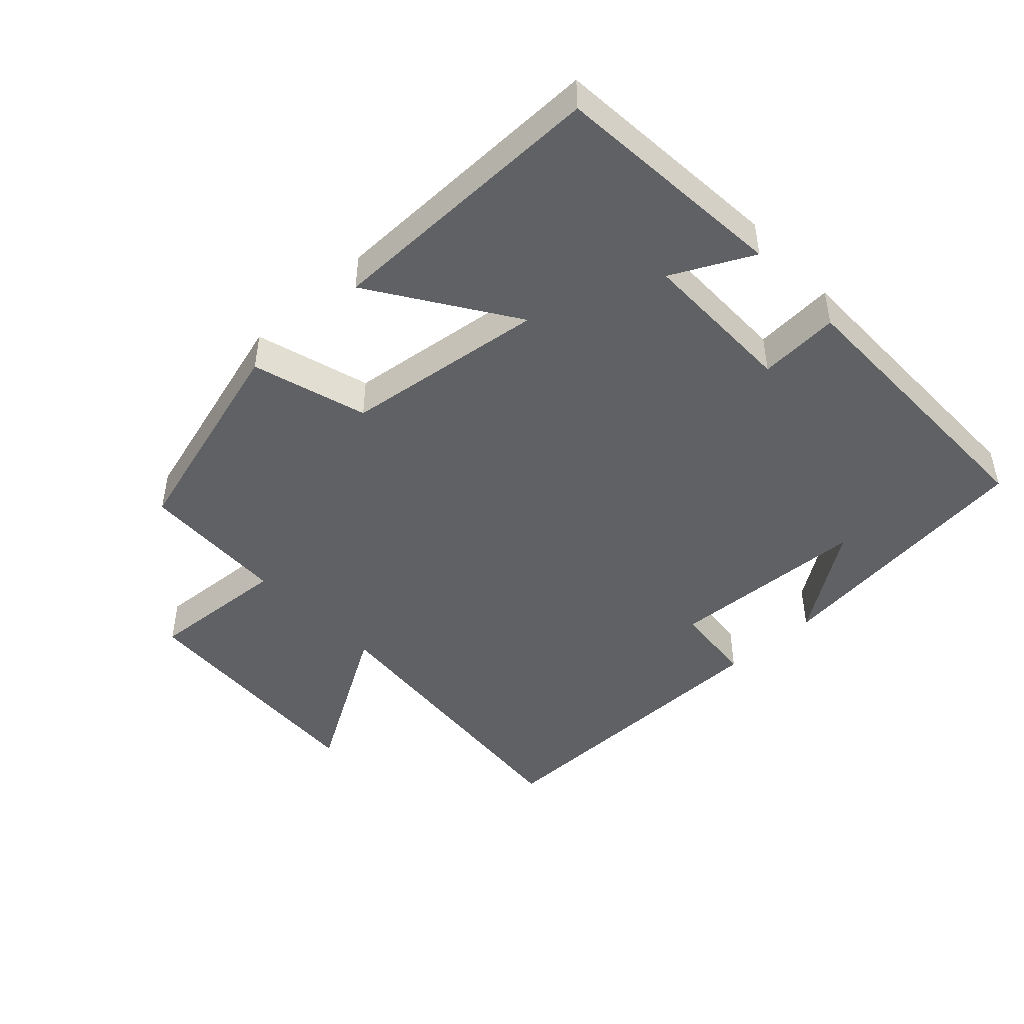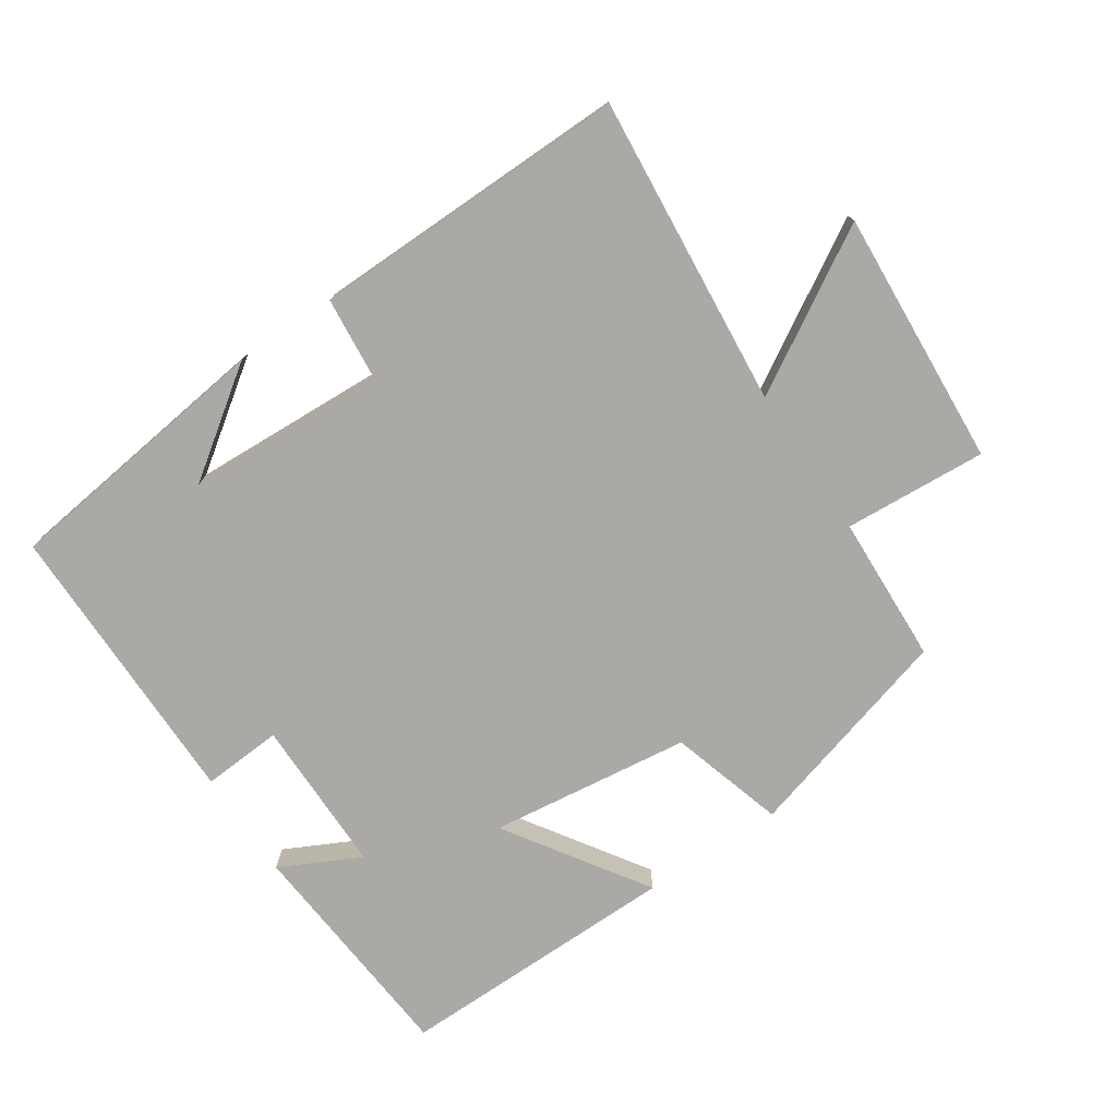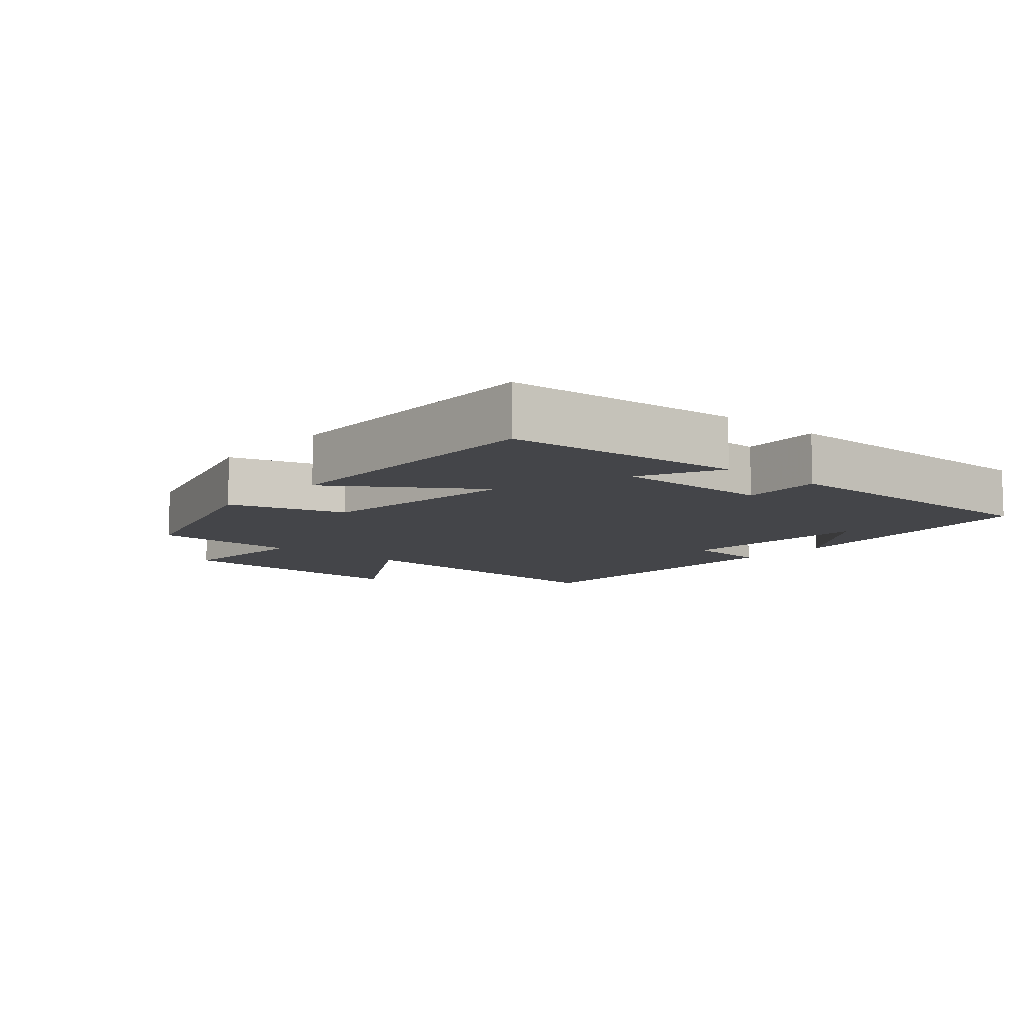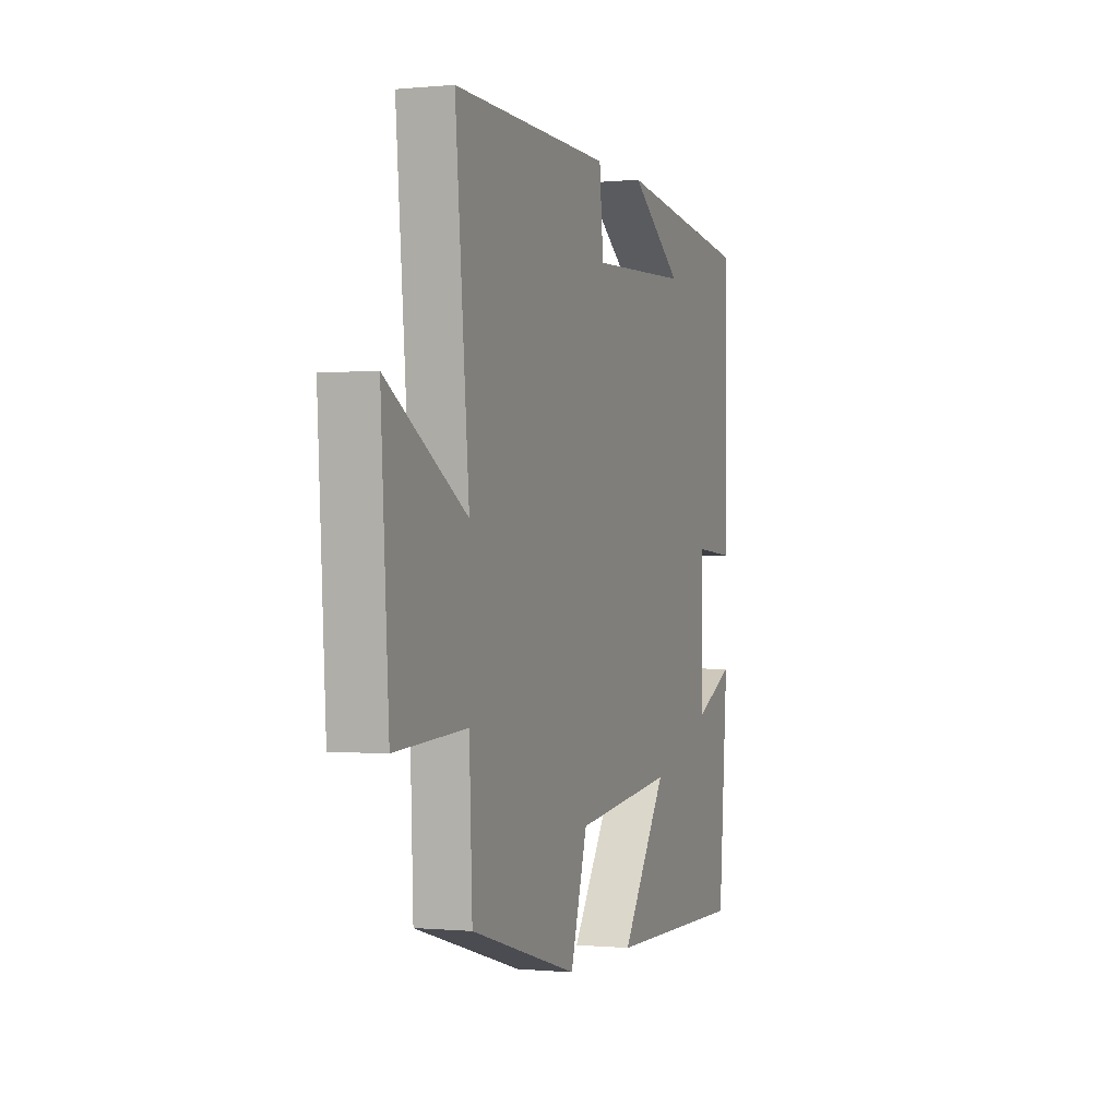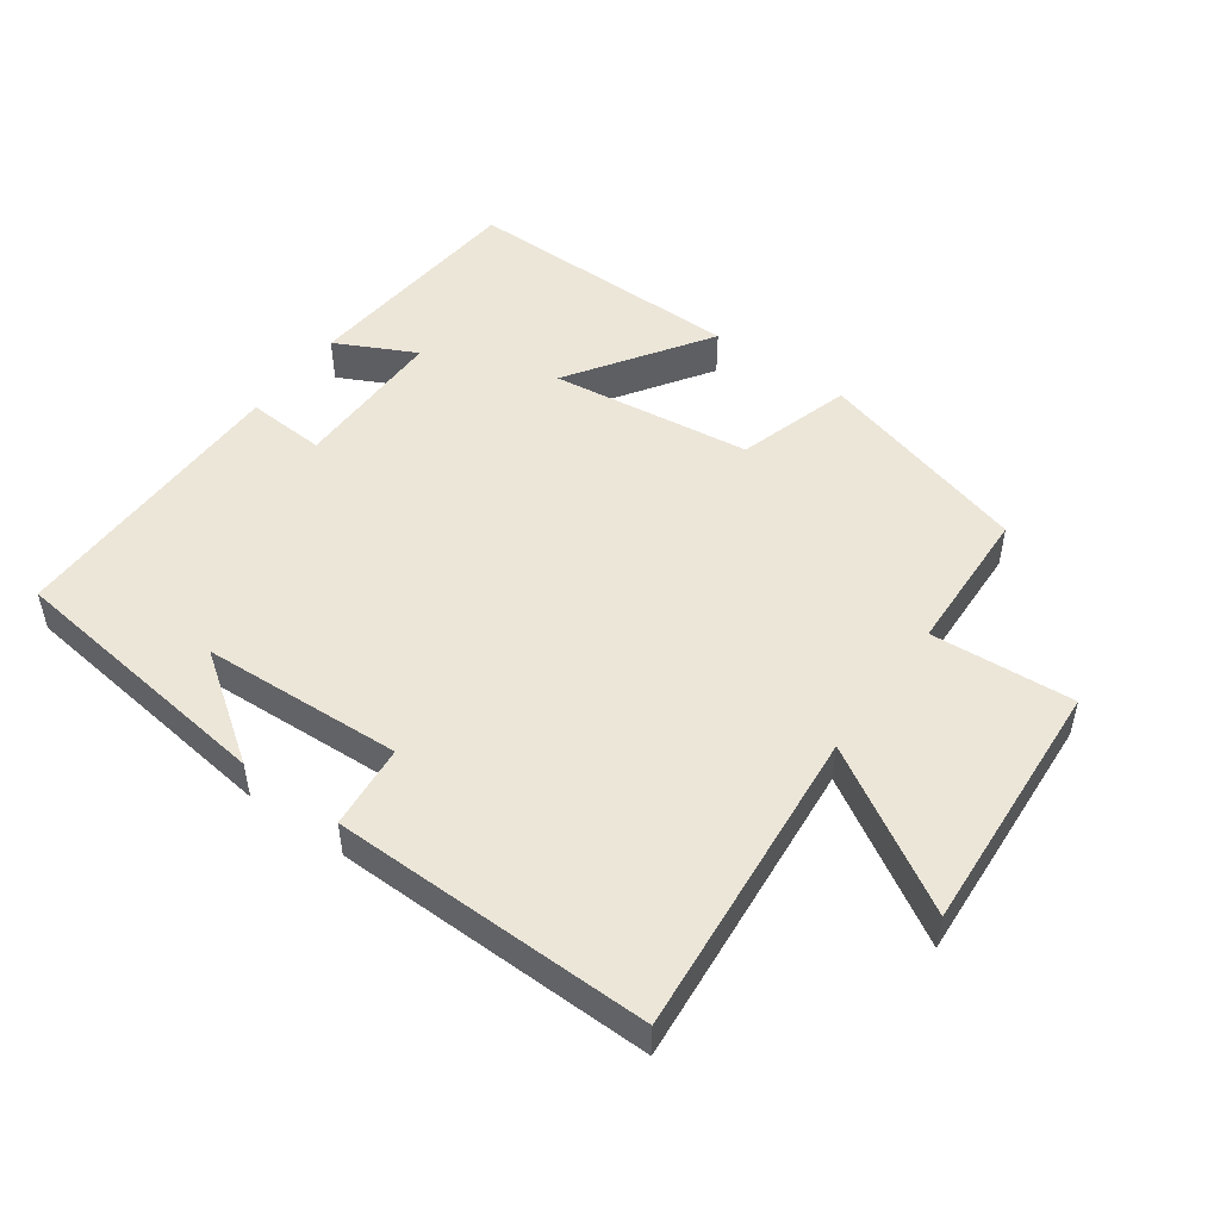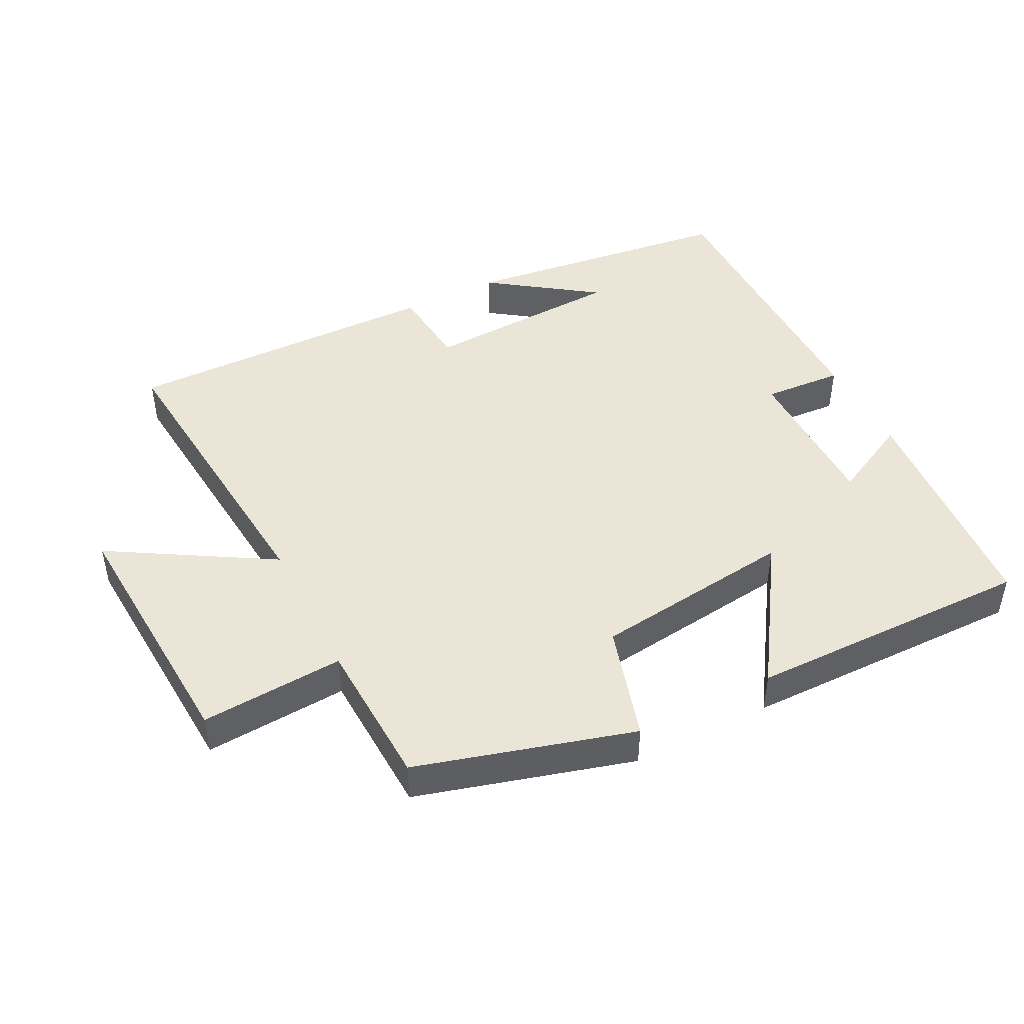
<metadata>
{"format":"obj","ext":"obj","renderer":"f3d","projection":"perspective","resolution":1024,"background":"white","views":[{"elev":-45.9,"azim":-137.0,"up":"+Y"},{"elev":-75.3,"azim":33.8,"up":"+Y"},{"elev":-9.1,"azim":-130.6,"up":"+Y"},{"elev":-0.5,"azim":110.0,"up":"+Z"},{"elev":49.5,"azim":35.7,"up":"+Y"},{"elev":45.7,"azim":153.0,"up":"+Y"}]}
</metadata>
<code>
v 0.542 0.07 0.507
v 0.5 0.07 0.042
v 0.738 0.07 0.184
v 0.714 0.07 -0.2
v 0.5 0.07 -0.186
v 0.491 0.07 -0.408
v 0.169 0.07 -0.5
v 0.118 0.07 -0.328
v -0.184 0.07 -0.29
v -0.045 0.07 -0.5
v -0.471 0.07 -0.505
v -0.5 0.07 -0.155
v -0.38 0.07 -0.215
v -0.38 0.07 0.019
v -0.5 0.07 0.011
v -0.501 0.07 0.448
v -0.089 0.07 0.5
v -0.247 0.07 0.388
v 0.053 0.07 0.374
v 0.065 0.07 0.5
v 0.542 0 0.507
v 0.5 0 0.042
v 0.738 0 0.184
v 0.714 0 -0.2
v 0.5 0 -0.186
v 0.491 0 -0.408
v 0.169 0 -0.5
v 0.118 0 -0.328
v -0.184 0 -0.29
v -0.045 0 -0.5
v -0.471 0 -0.505
v -0.5 0 -0.155
v -0.38 0 -0.215
v -0.38 0 0.019
v -0.5 0 0.011
v -0.501 0 0.448
v -0.089 0 0.5
v -0.247 0 0.388
v 0.053 0 0.374
v 0.065 0 0.5
f 19 20 1 2
f 18 19 2
f 16 17 18
f 14 15 16 18
f 13 14 18 2
f 10 11 12 13
f 9 10 13
f 8 9 13 2
f 7 8 2
f 6 7 2
f 5 6 2
f 2 3 4 5
f 22 21 40 39
f 22 39 38
f 38 37 36
f 38 36 35 34
f 22 38 34 33
f 33 32 31 30
f 33 30 29
f 22 33 29 28
f 22 28 27
f 22 27 26
f 22 26 25
f 25 24 23 22
f 1 21 22 2
f 2 22 23 3
f 3 23 24 4
f 4 24 25 5
f 5 25 26 6
f 6 26 27 7
f 7 27 28 8
f 8 28 29 9
f 9 29 30 10
f 10 30 31 11
f 11 31 32 12
f 12 32 33 13
f 13 33 34 14
f 14 34 35 15
f 15 35 36 16
f 16 36 37 17
f 17 37 38 18
f 18 38 39 19
f 19 39 40 20
f 20 40 21 1

</code>
